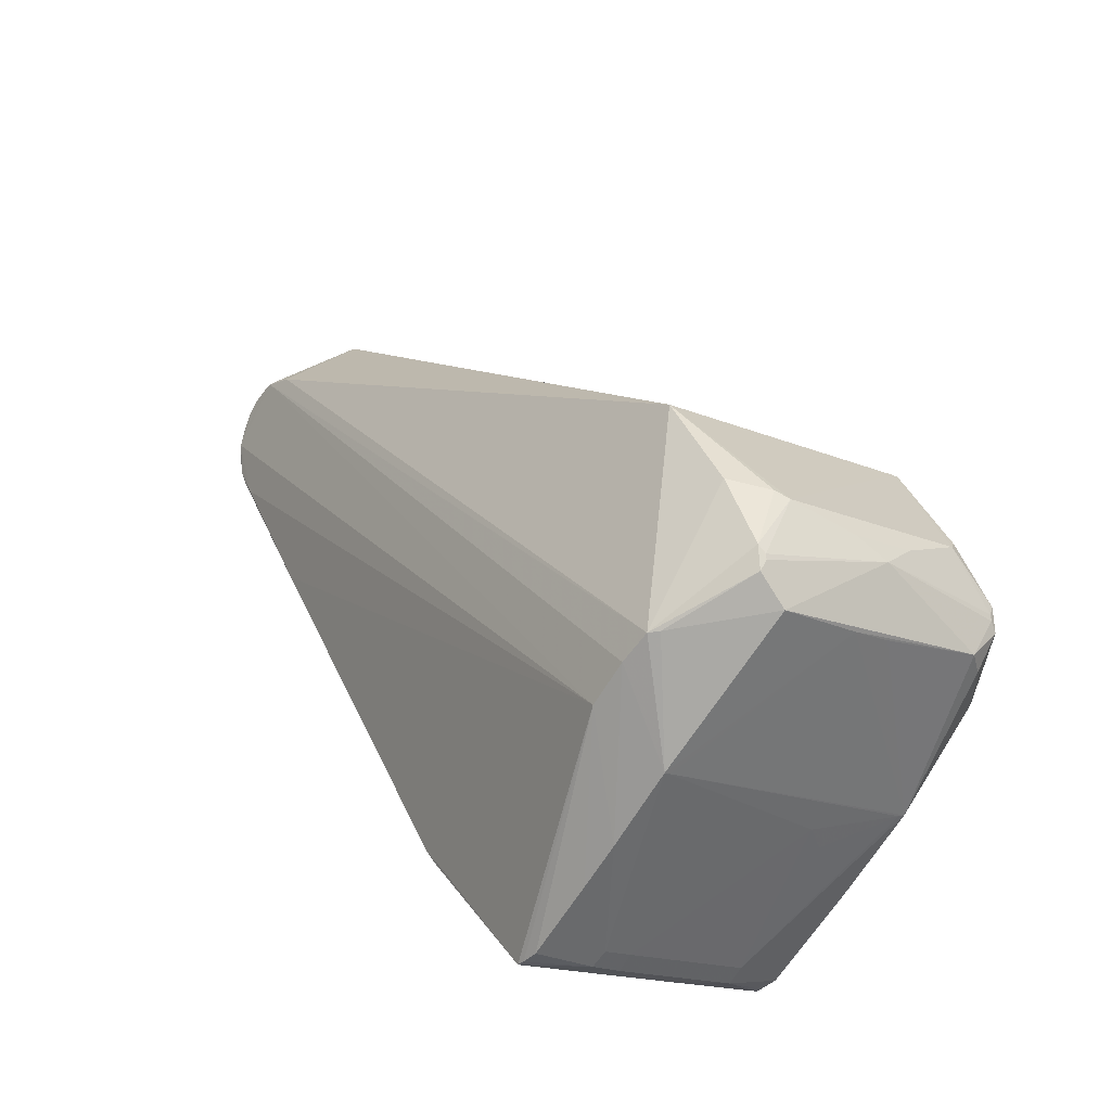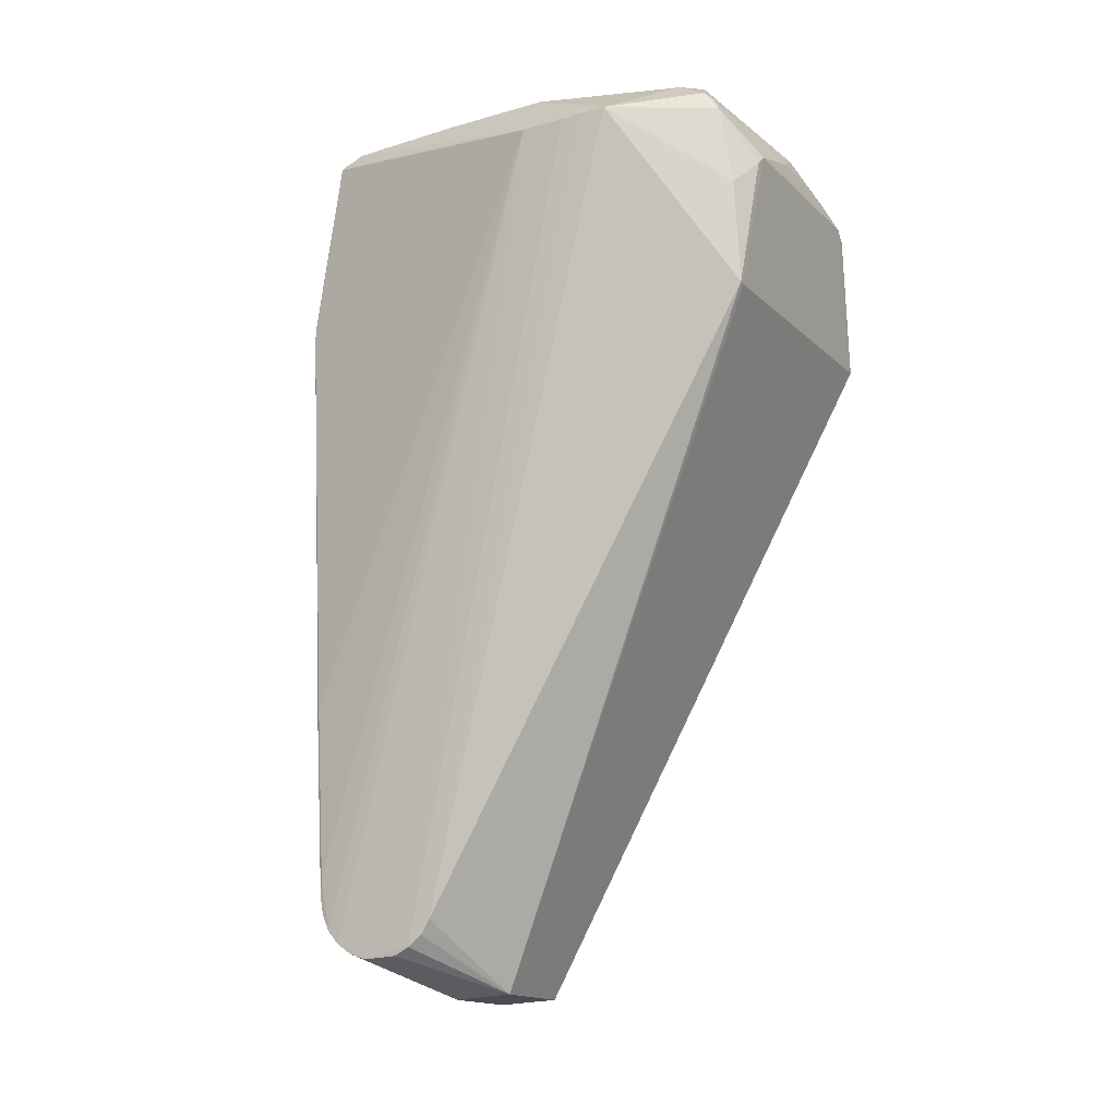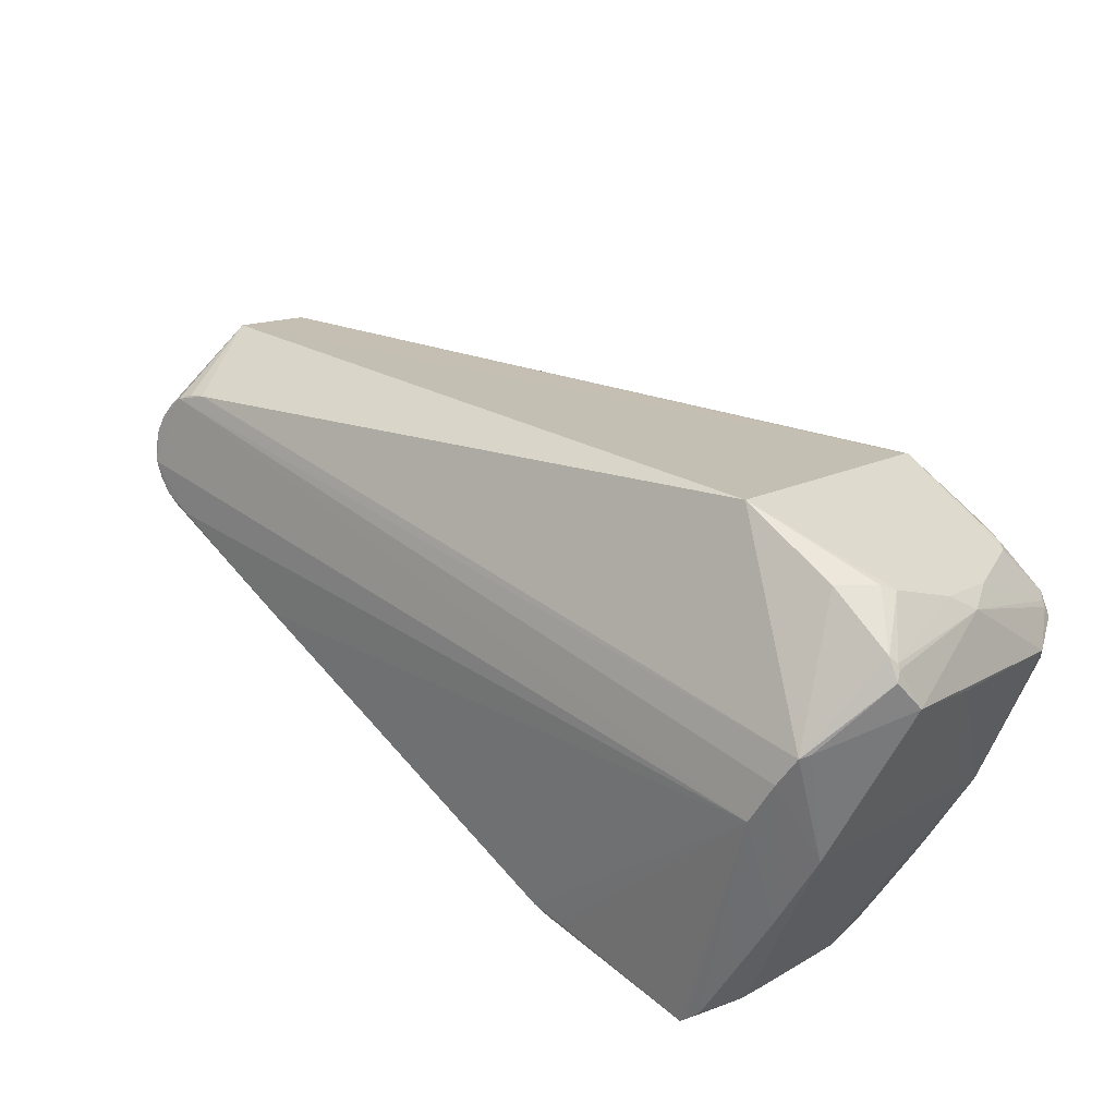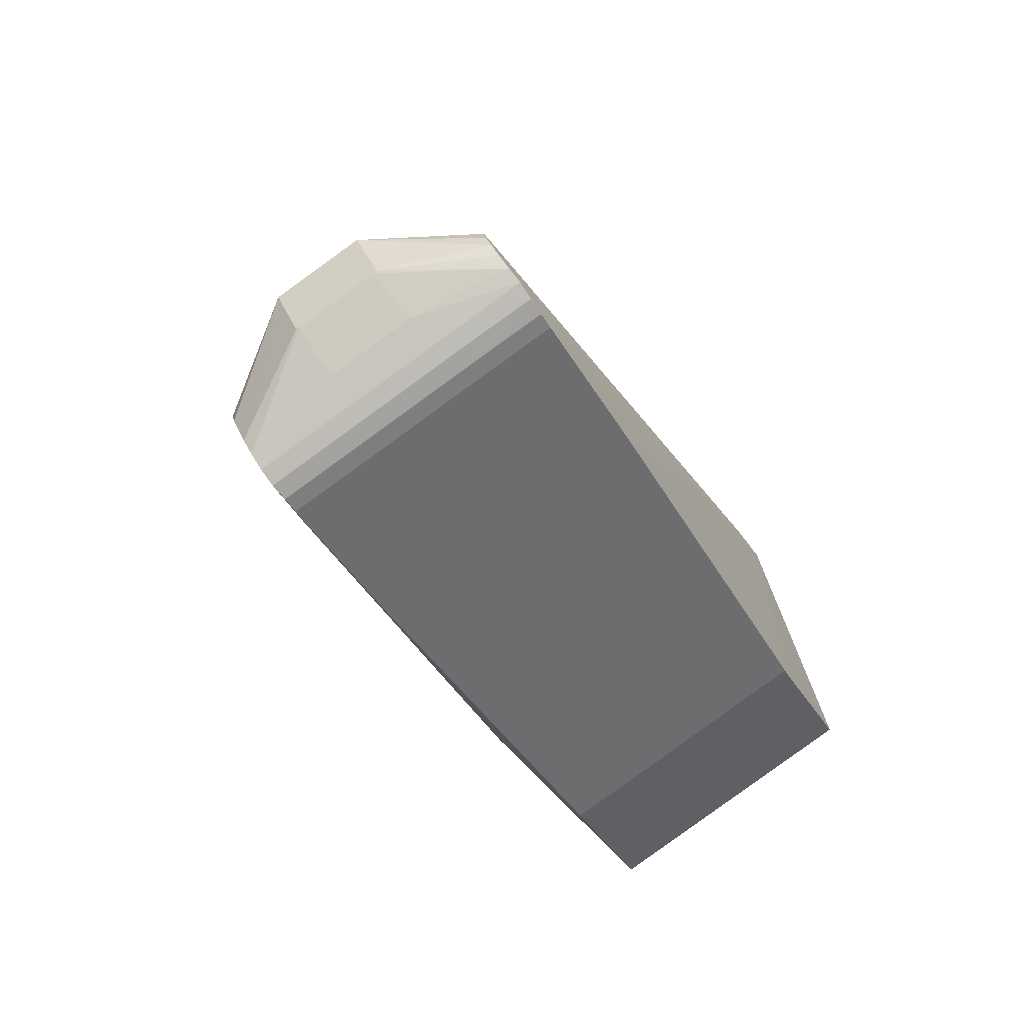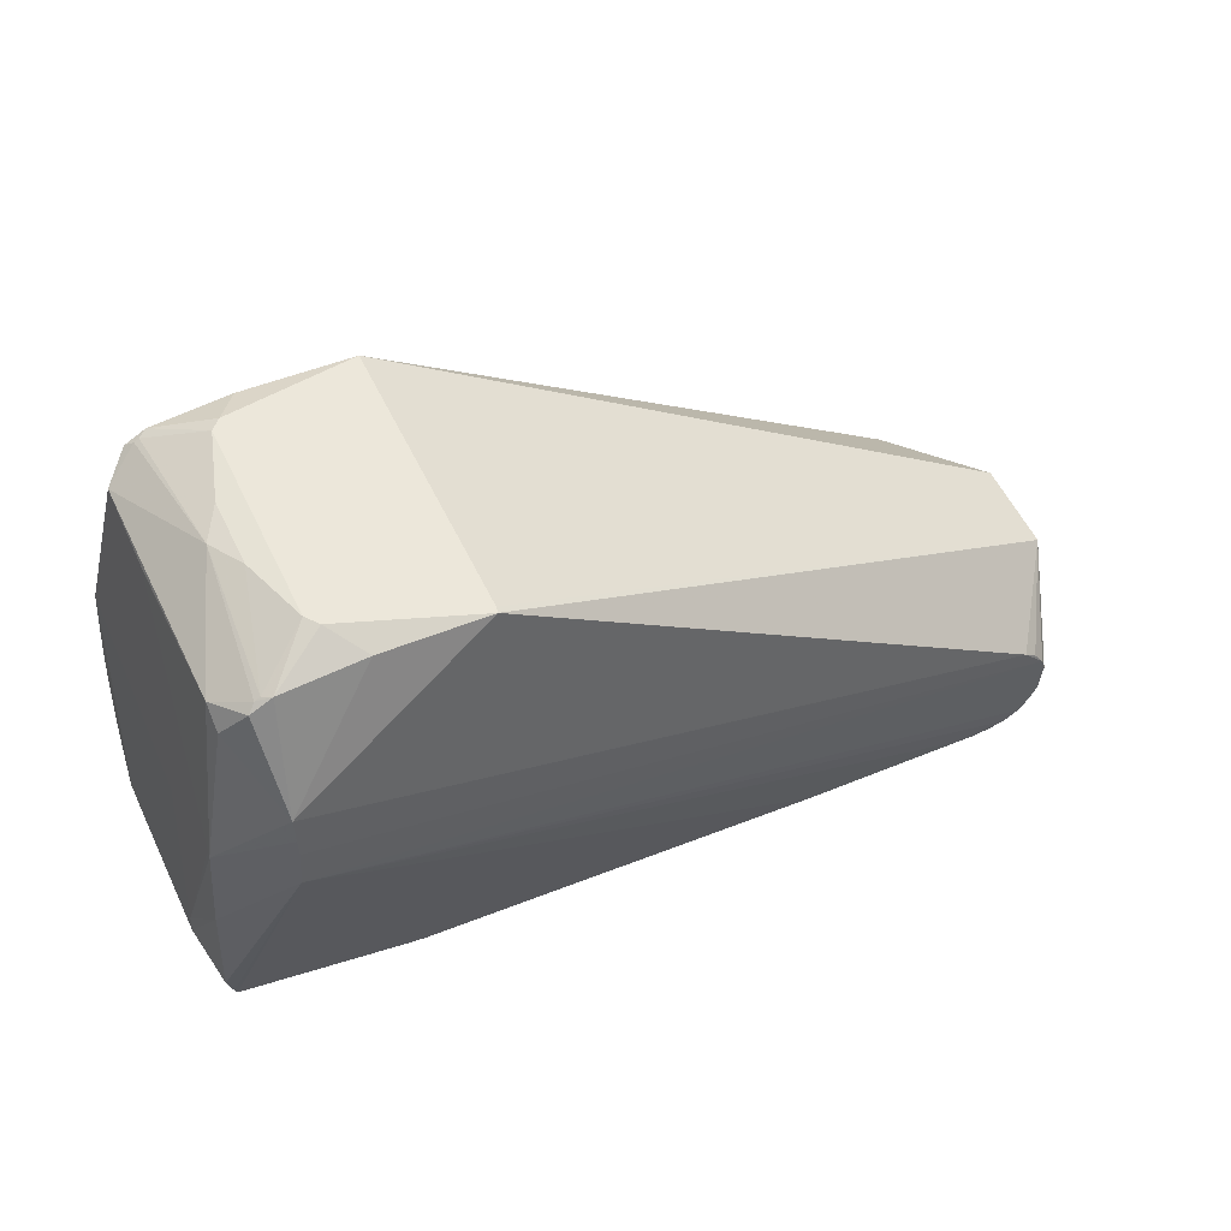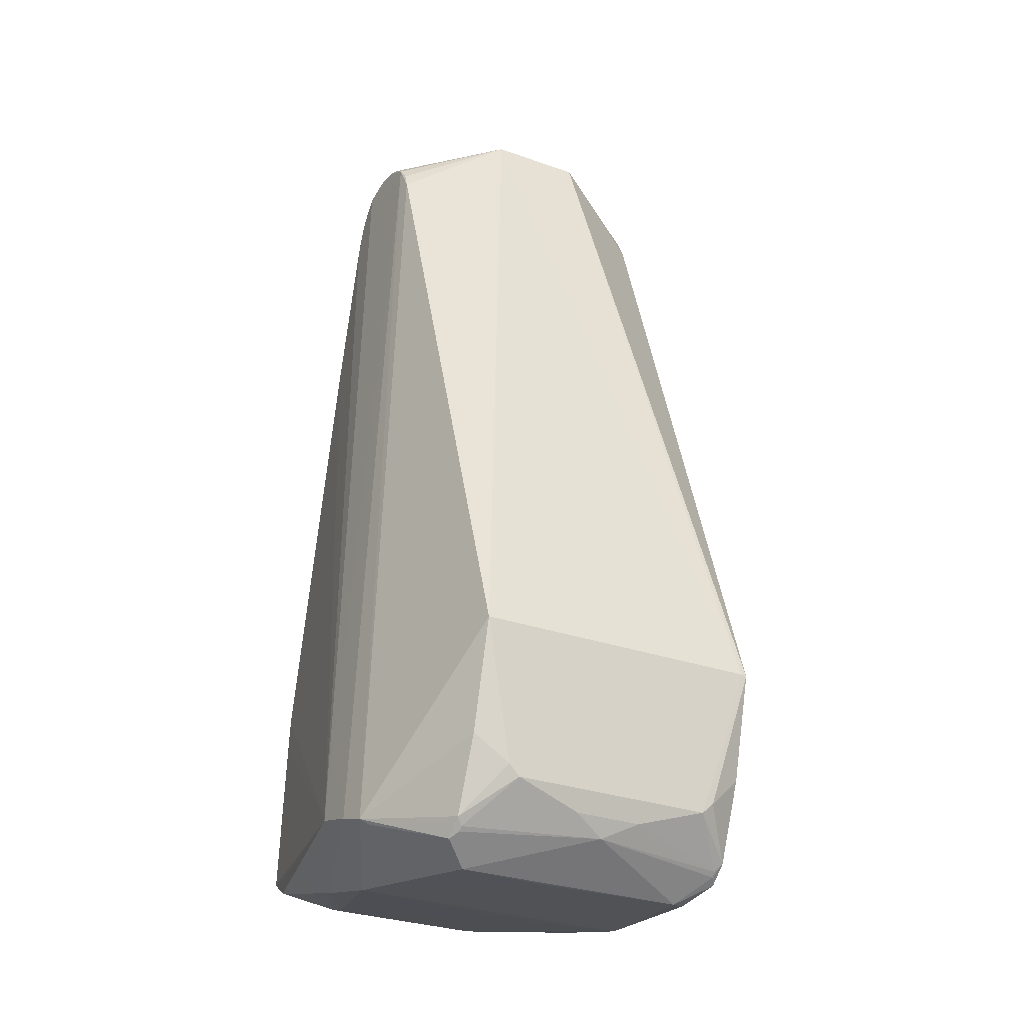
<metadata>
{"format":"obj","ext":"obj","renderer":"f3d","projection":"perspective","resolution":1024,"background":"white","views":[{"elev":31.0,"azim":-117.4,"up":"+Y"},{"elev":78.2,"azim":96.8,"up":"+Z"},{"elev":49.7,"azim":-135.8,"up":"+Y"},{"elev":-30.4,"azim":113.1,"up":"+Y"},{"elev":23.8,"azim":-28.8,"up":"+Y"},{"elev":65.3,"azim":-87.6,"up":"+Y"}]}
</metadata>
<code>
v 0.603 0.1051 0.006229
v 0.6084 0.07949 -0.007864
v 0.6085 0.08155 -0.01255
v 0.6087 0.07854 -0.00934
v 0.6088 0.07116 0.004264
v 0.6092 0.04219 0.0577
v 0.6093 0.03449 0.07191
v 0.6091 0.03381 0.07559
v -0.1306 -0.2259 0.05537
v -0.1308 -0.2121 0.02968
v -0.1118 -0.2111 0.03006
v -0.1116 -0.225 0.05574
v -0.1131 -0.09331 -0.1869
v -0.1133 -0.07938 -0.2126
v -0.1507 -0.07634 -0.2121
v -0.1323 -0.08036 -0.2129
v 0.5853 0.02956 -0.03937
v 0.5859 -0.01686 0.04625
v 0.5532 0.002168 -0.0821
v 0.5373 -0.006476 -0.08796
v 0.5369 0.01115 -0.1206
v 0.5193 -0.01175 -0.09059
v 0.5654 0.03281 -0.1092
v 0.5658 0.01519 -0.07659
v 0.5527 0.02089 -0.1168
v 0.5734 0.06984 -0.1423
v 0.5774 0.08616 -0.1335
v 0.5363 0.03333 -0.1616
v 0.5183 0.02808 -0.1643
v 0.5367 0.01565 -0.129
v 0.5522 0.0425 -0.1568
v 0.5764 0.1028 -0.1245
v 0.5705 0.1186 -0.1158
v 0.5525 0.02421 -0.1232
v 0.5285 0.1518 -0.09875
v 0.5461 0.1436 -0.102
v 0.56 0.1332 -0.1092
v 0.5186 0.009837 -0.1306
v 0.5005 0.02758 -0.1657
v 0.5653 0.05618 -0.1511
v 0.5652 0.03727 -0.1176
v 0.5544 -0.1091 0.123
v 0.5385 -0.1178 0.1172
v 0.5201 -0.1049 0.08089
v 0.5016 -0.1246 0.1152
v 0.5205 -0.1231 0.1145
v 0.5667 -0.0785 0.0959
v 0.5675 -0.09609 0.13
v 0.5726 -0.03241 0.1629
v 0.5758 -0.08097 0.1371
v 0.5795 -0.06487 0.1453
v 0.538 -0.09964 0.08352
v 0.5622 -0.0191 0.1716
v 0.5481 -0.007424 0.1767
v 0.5313 -0.0005582 0.1819
v 0.5199 -0.1014 0.07448
v 0.3368 -0.02053 -0.1458
v 0.3362 -0.002323 -0.1795
v 0.338 -0.1353 0.06566
v 0.3196 -0.155 0.1
v 0.3385 -0.1535 0.09929
v 0.6032 0.0612 0.09049
v 0.6026 0.109 0.002367
v 0.5965 0.1379 0.01811
v 0.5971 0.09017 0.1062
v -0.3178 0.2685 0.2386
v -0.3078 0.256 0.2697
v -0.2963 0.2507 0.2807
v -0.3187 0.3411 0.1047
v -0.3313 0.3176 0.1374
v -0.2977 0.3668 0.06656
v -0.3092 0.3604 0.07719
v -0.3506 0.2915 0.1626
v -0.3309 0.283 0.2012
v -0.3901 0.2348 0.1392
v -0.3839 0.159 0.2557
v -0.389 0.1857 0.2449
v -0.3907 0.3022 0.02284
v -0.3905 0.2554 0.1021
v -0.3365 0.2798 -0.08683
v -0.3427 0.2821 -0.07631
v -0.3184 0.2044 -0.1311
v -0.3279 0.2493 -0.1067
v -0.3207 -0.0708 -0.2114
v -0.3261 -0.06425 -0.2079
v -0.3292 0.05379 0.2821
v -0.316 -0.004918 0.2528
v -0.3242 0.03606 0.2747
v -0.3357 0.07957 0.2918
v -0.3791 0.1504 -0.08363
v -0.3773 0.006476 0.1824
v -0.3555 0.2 0.2872
v -0.3606 0.196 0.2851
v -0.364 0.07428 -0.1325
v -0.3791 0.1535 -0.08943
v -0.2691 0.3744 0.0296
v -0.1511 0.3941 0.03948
v -0.3499 0.3508 0.01732
v -0.3688 0.3351 0.008947
v -0.3736 0.02351 0.08148
v -0.3706 -0.005553 0.0944
v -0.3359 -0.04975 -0.1999
v -0.1488 0.2473 0.3114
v -0.3775 0.005407 0.1893
v -0.3588 -0.09085 0.137
v -0.1498 0.244 0.3171
v -0.2623 0.2252 0.3077
v -0.3668 0.1849 0.2866
v -0.3472 0.2013 0.2953
v -0.3448 -0.08228 -0.1429
v -0.3191 -0.1962 0.0198
v -0.3316 -0.1264 -0.09388
v -0.3313 -0.1532 -0.04448
v -0.3342 -0.1991 0.07816
v -0.323 -0.2158 0.06904
v -0.3188 -0.2213 0.06605
v -0.3538 0.02796 -0.1577
v -0.3204 -0.09588 -0.1652
v -0.3624 0.3402 0.01915
v -0.3579 0.3438 0.0211
v -0.3487 -0.06501 -0.1313
v -0.3486 -0.0803 -0.1032
v -0.3445 -0.1001 -0.113
v -0.3477 -0.1503 0.02594
v -0.3436 -0.1702 0.0162
f 106 65 103
f 97 72 103
f 8 50 7
f 7 65 8
f 55 65 106
f 97 103 64
f 64 103 65
f 106 103 67
f 67 103 72
f 78 81 95
f 62 8 65
f 71 72 97
f 96 71 97
f 97 64 35
f 15 82 14
f 84 82 15
f 14 16 15
f 15 16 84
f 79 77 78
f 78 95 79
f 76 77 104
f 108 77 76
f 78 77 73
f 73 119 78
f 84 16 10
f 9 10 12
f 12 10 11
f 40 82 37
f 9 12 116
f 116 10 9
f 111 10 116
f 53 49 65
f 55 88 53
f 51 62 65
f 65 49 51
f 8 62 51
f 50 8 51
f 51 53 50
f 49 53 51
f 71 96 98
f 72 71 98
f 1 65 7
f 1 64 65
f 36 64 37
f 37 35 36
f 36 35 64
f 80 35 37
f 80 95 81
f 97 35 80
f 80 96 97
f 80 98 96
f 104 77 75
f 75 79 104
f 77 79 75
f 104 79 90
f 90 79 95
f 108 76 89
f 89 76 104
f 106 107 89
f 89 55 106
f 11 10 13
f 13 16 14
f 13 10 16
f 32 40 37
f 50 53 48
f 28 40 31
f 65 55 54
f 54 53 65
f 55 53 54
f 72 98 120
f 120 98 119
f 119 73 120
f 120 70 72
f 73 70 120
f 95 80 83
f 37 82 83
f 83 80 37
f 104 90 91
f 100 90 95
f 101 91 100
f 100 91 90
f 104 88 86
f 86 89 104
f 86 88 55
f 55 89 86
f 106 67 68
f 68 107 106
f 74 92 67
f 73 92 74
f 74 70 73
f 93 73 77
f 93 92 73
f 93 77 108
f 69 67 72
f 72 70 69
f 70 74 69
f 29 38 58
f 58 13 14
f 14 82 58
f 61 60 12
f 61 12 11
f 61 44 46
f 60 61 45
f 45 61 46
f 46 44 22
f 22 44 38
f 37 64 33
f 33 32 37
f 64 32 33
f 40 32 27
f 42 46 43
f 42 45 46
f 95 83 94
f 82 117 94
f 94 83 82
f 105 114 87
f 87 88 104
f 104 105 87
f 60 45 87
f 87 116 12
f 12 60 87
f 45 42 87
f 87 42 48
f 87 53 88
f 87 48 53
f 125 114 105
f 99 80 81
f 98 80 99
f 99 81 78
f 119 98 99
f 78 119 99
f 67 92 109
f 109 68 67
f 107 68 109
f 108 89 109
f 109 89 107
f 109 93 108
f 92 93 109
f 66 74 67
f 67 69 66
f 66 69 74
f 57 58 38
f 11 13 57
f 13 58 57
f 39 58 82
f 29 58 39
f 28 29 39
f 82 40 39
f 39 40 28
f 38 44 56
f 44 61 59
f 59 56 44
f 59 61 11
f 38 56 59
f 11 57 59
f 59 57 38
f 6 5 7
f 40 27 26
f 26 17 40
f 28 31 21
f 21 20 43
f 43 20 19
f 19 42 43
f 116 87 115
f 115 87 114
f 115 125 116
f 114 125 115
f 110 94 117
f 116 125 113
f 42 19 24
f 50 48 18
f 7 50 18
f 48 24 18
f 18 24 17
f 18 6 7
f 5 6 18
f 18 17 5
f 3 26 27
f 3 27 32
f 64 63 3
f 3 32 64
f 30 29 28
f 28 21 30
f 30 38 29
f 30 22 38
f 46 22 30
f 34 21 31
f 20 21 34
f 95 94 121
f 94 110 121
f 102 110 117
f 102 117 82
f 116 113 118
f 111 116 118
f 84 10 118
f 118 10 111
f 112 110 84
f 84 118 112
f 112 118 113
f 23 24 19
f 40 17 23
f 17 24 23
f 48 42 47
f 47 24 48
f 42 24 47
f 5 17 4
f 17 26 4
f 26 3 4
f 2 1 7
f 7 5 2
f 2 3 63
f 5 4 2
f 2 4 3
f 64 1 2
f 2 63 64
f 52 21 43
f 52 30 21
f 43 46 52
f 46 30 52
f 122 100 95
f 95 121 122
f 84 110 85
f 110 102 85
f 85 82 84
f 85 102 82
f 31 23 25
f 25 23 19
f 25 34 31
f 25 19 20
f 20 34 25
f 41 31 40
f 40 23 41
f 41 23 31
f 101 100 124
f 100 122 124
f 124 91 101
f 104 91 124
f 124 105 104
f 124 125 105
f 123 121 110
f 123 122 121
f 110 112 123
f 125 124 123
f 123 124 122
f 123 113 125
f 123 112 113

</code>
